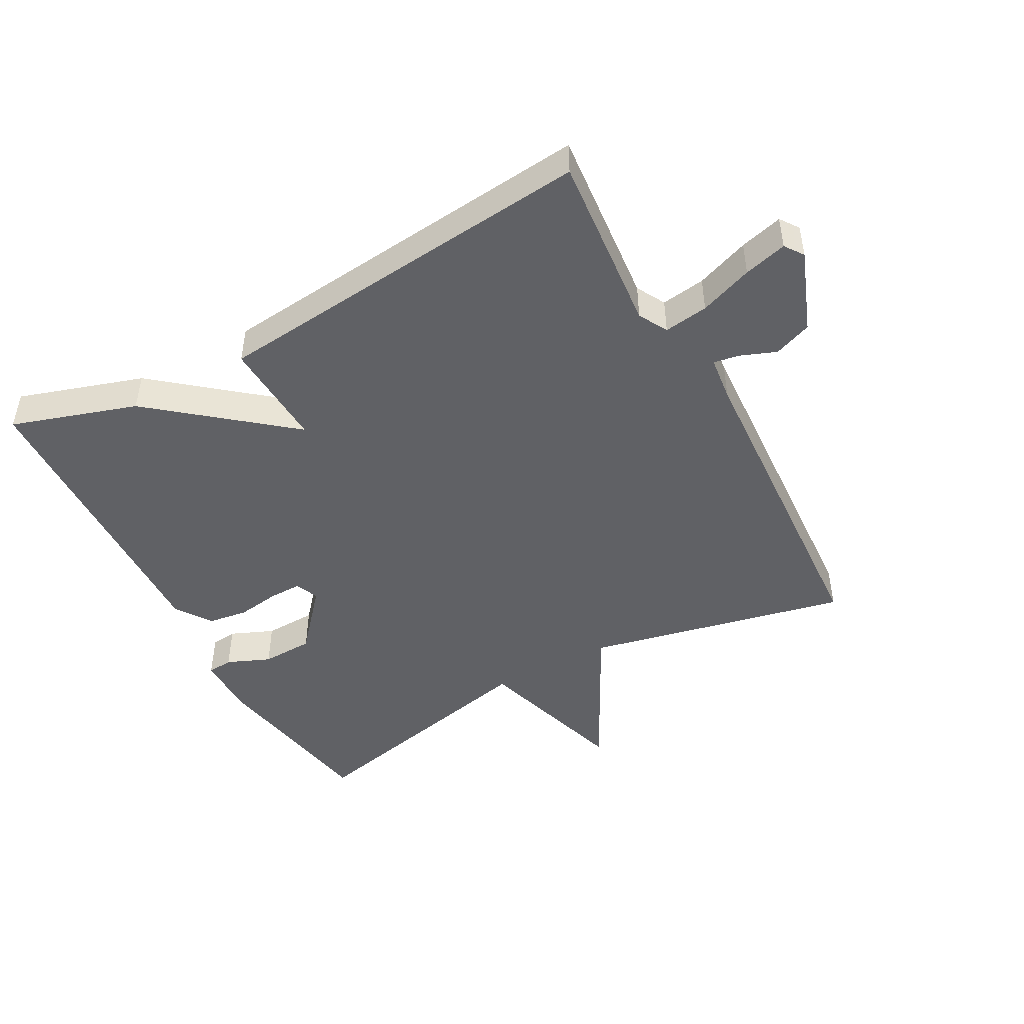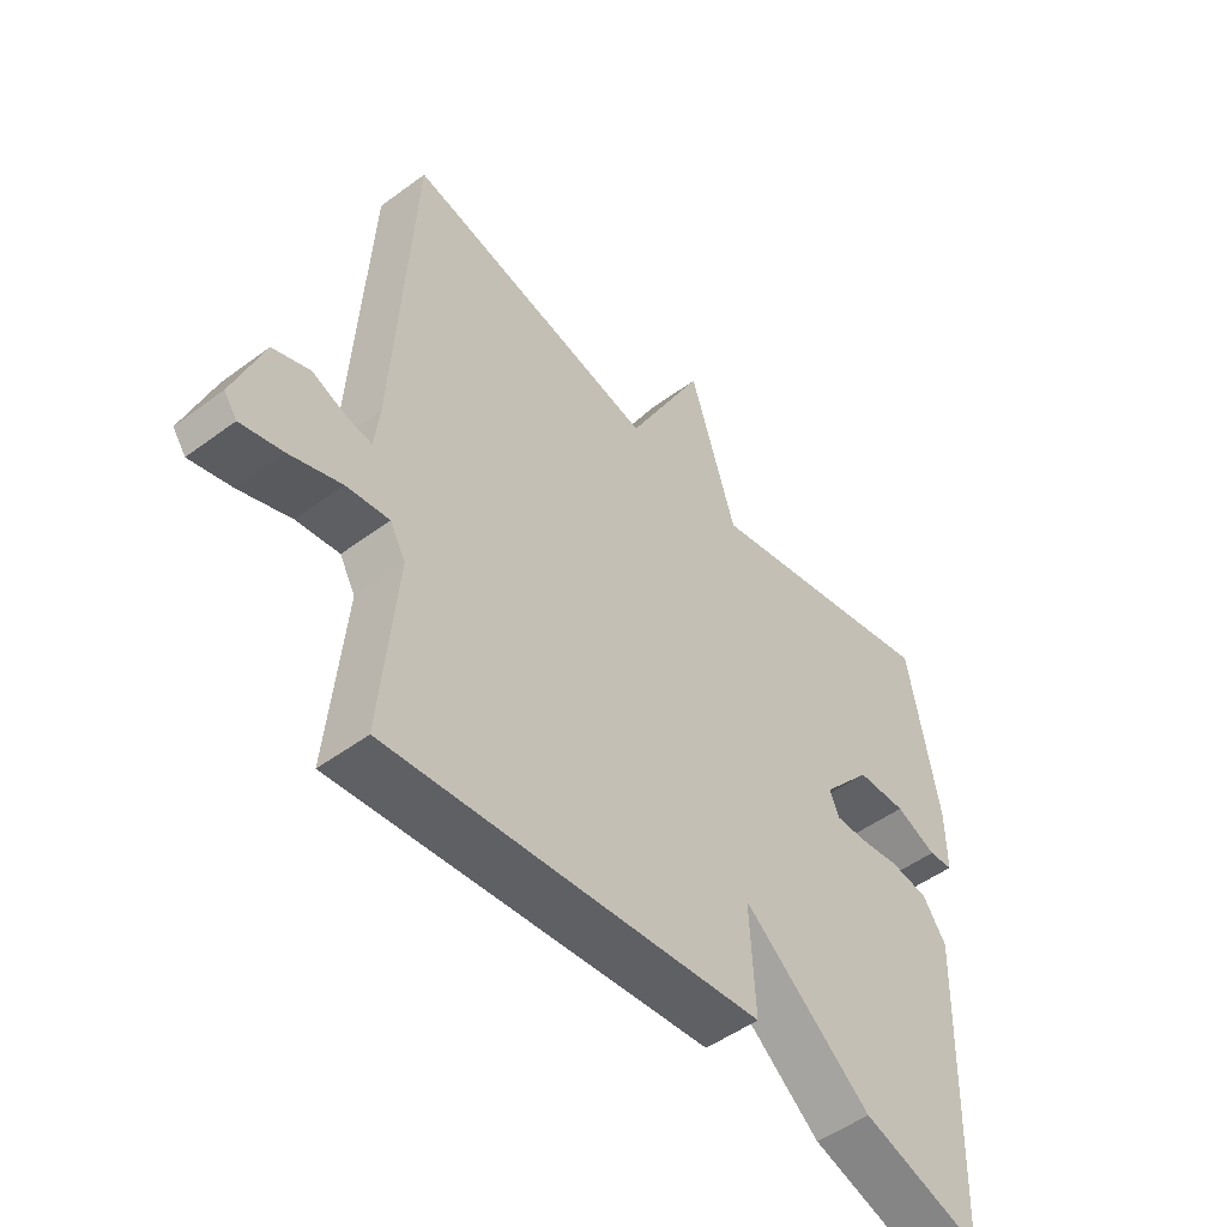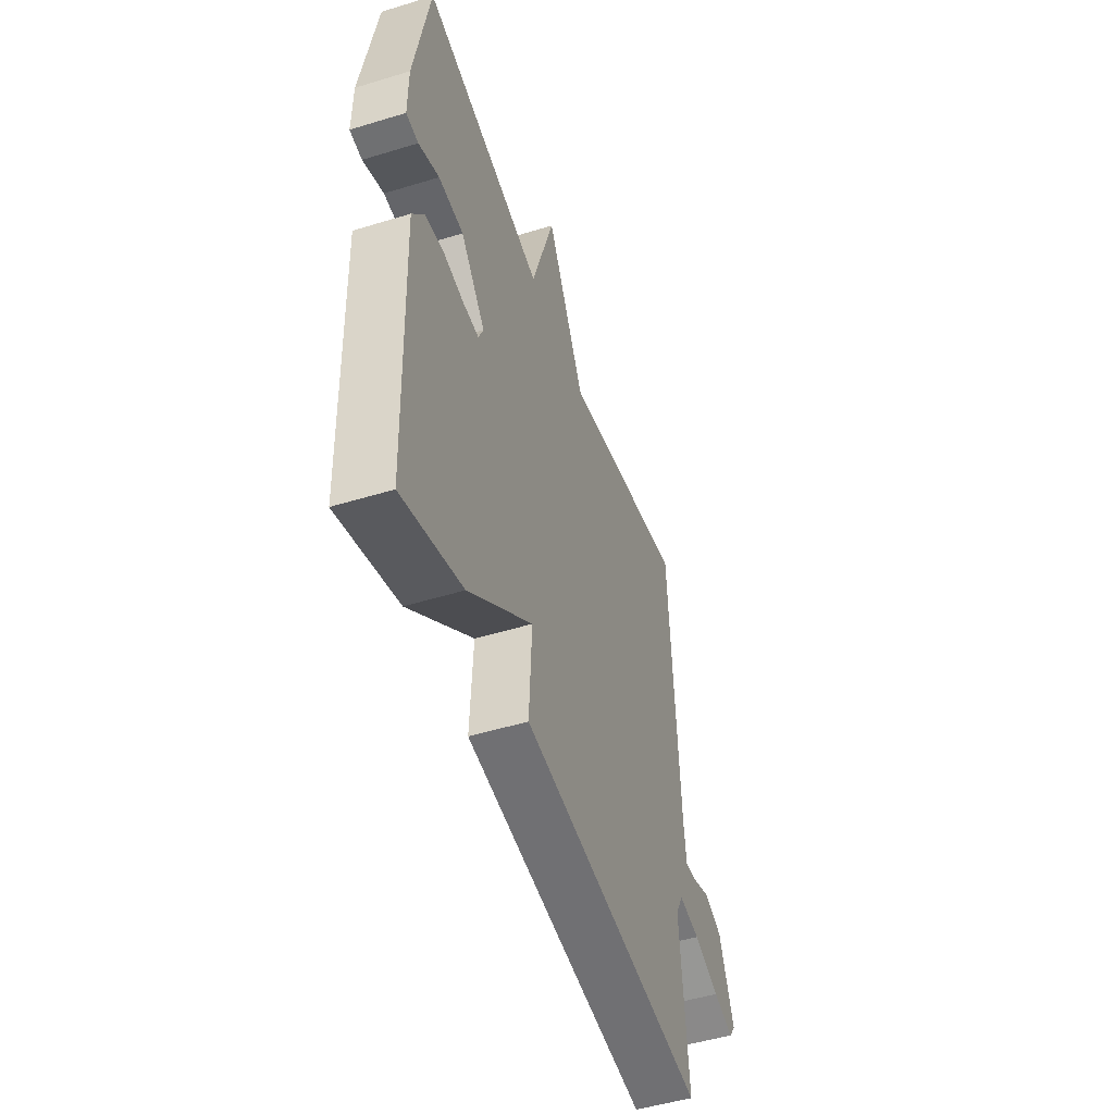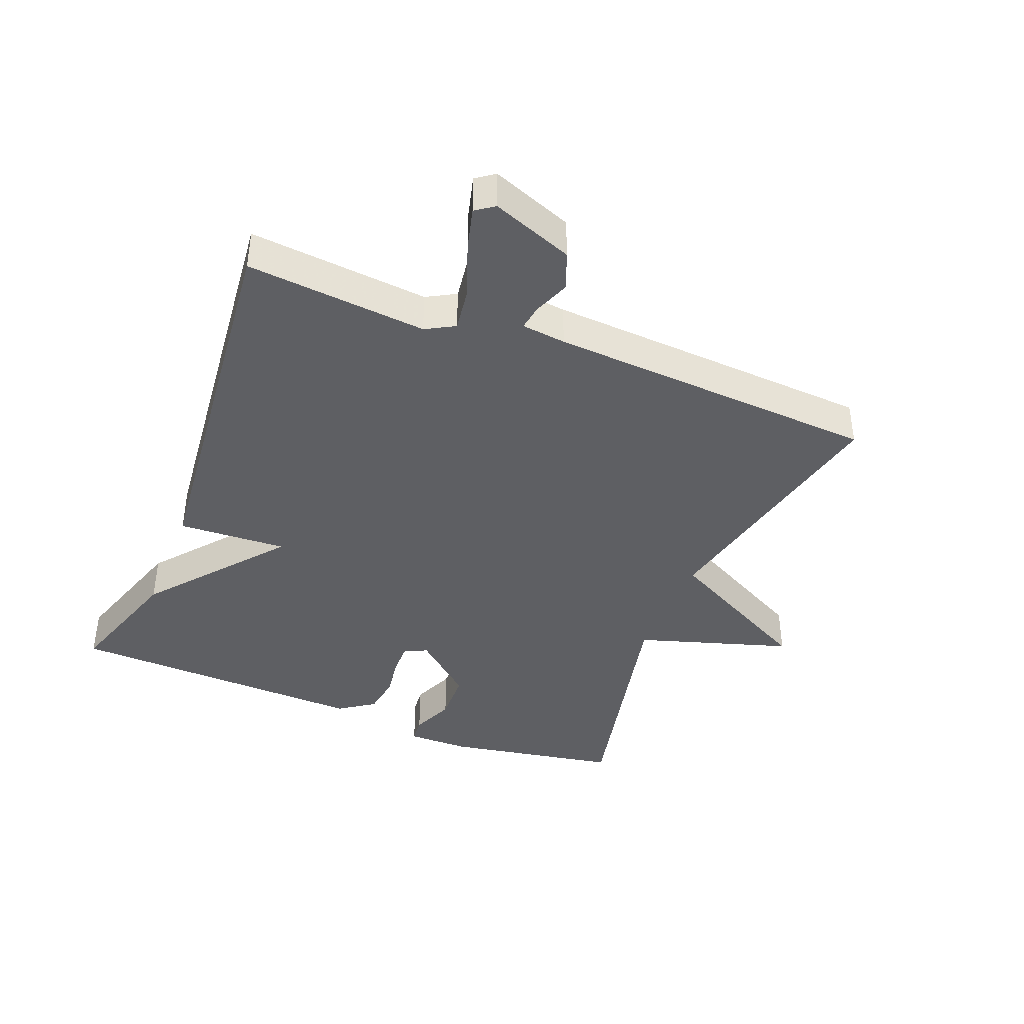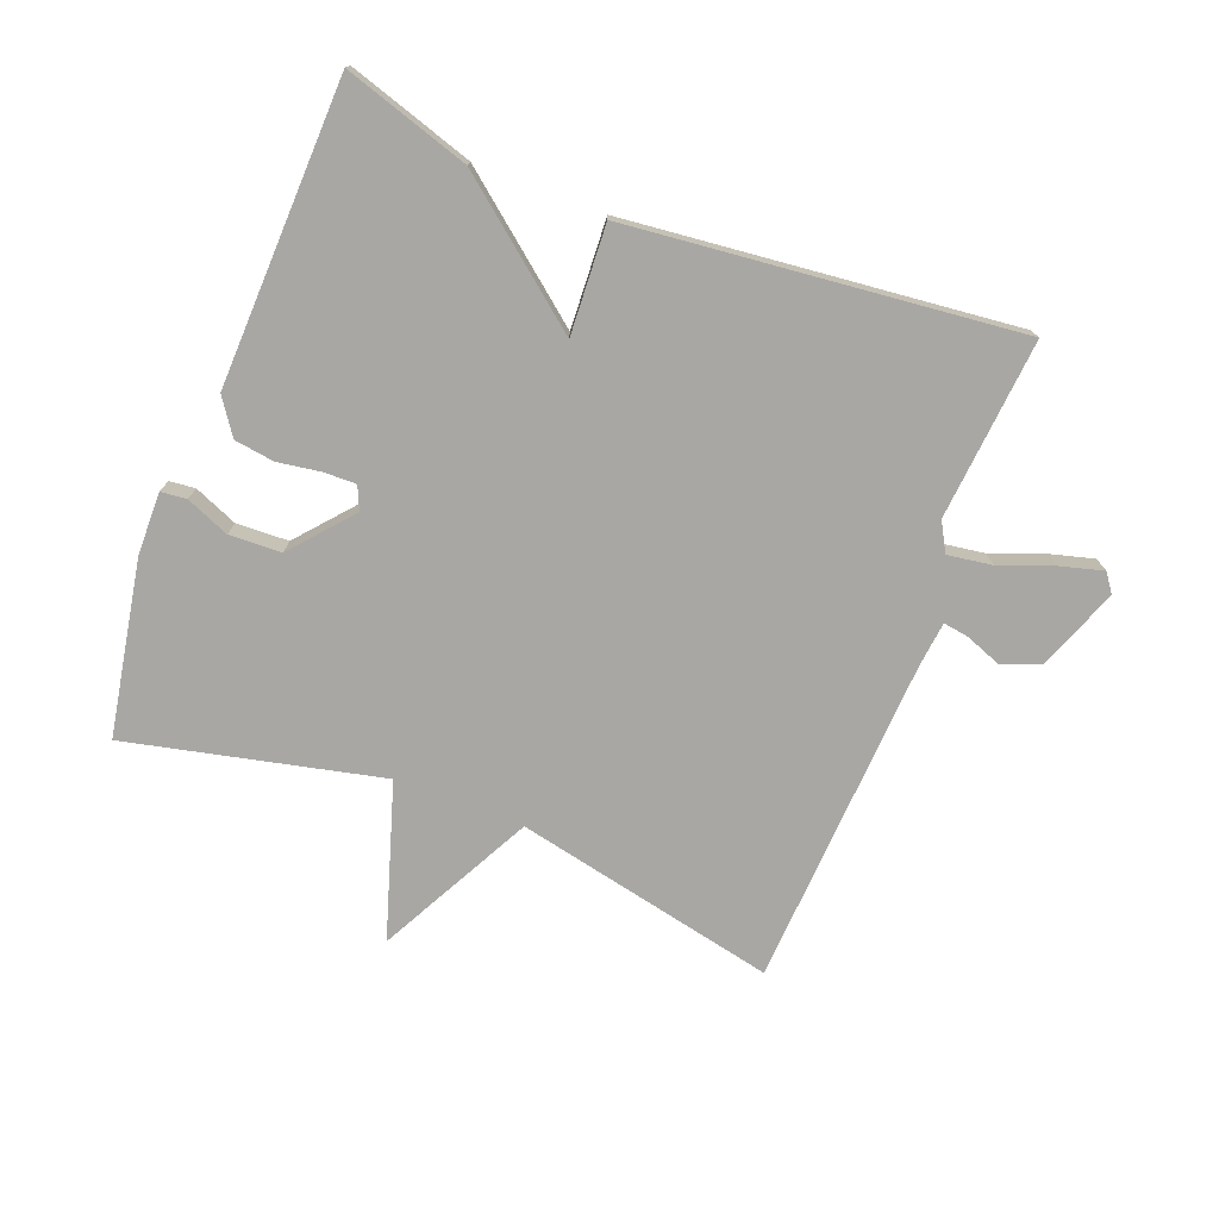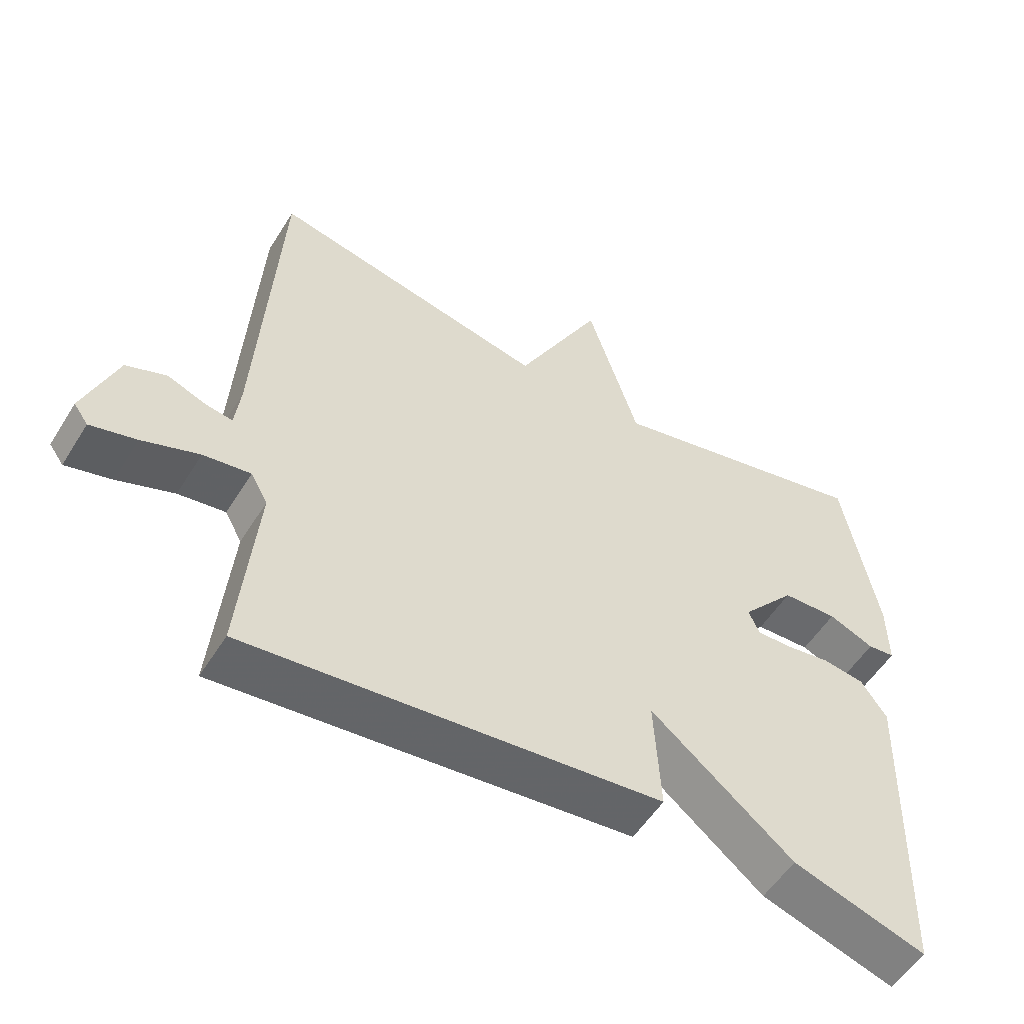
<metadata>
{"format":"obj","ext":"obj","renderer":"f3d","projection":"perspective","resolution":1024,"background":"white","views":[{"elev":-47.1,"azim":-151.6,"up":"+Y"},{"elev":-49.9,"azim":-50.8,"up":"+Z"},{"elev":-49.7,"azim":108.7,"up":"+Z"},{"elev":-40.5,"azim":-111.8,"up":"+Y"},{"elev":-74.8,"azim":159.0,"up":"+Y"},{"elev":-54.1,"azim":-31.4,"up":"+Z"}]}
</metadata>
<code>
v 0.5 0.07 0.5
v 0.549 0.07 0.229
v 0.55 0.07 0.132
v 0.51 0.07 0.128
v 0.443 0.07 0.156
v 0.362 0.07 0.153
v 0.282 0.07 0.06
v 0.298 0.07 0.024
v 0.349 0.07 0.025
v 0.415 0.07 0.035
v 0.477 0.07 0.026
v 0.515 0.07 -0.029
v 0.5 0.07 -0.5
v 0.305 0.07 -0.438
v 0.096 0.07 -0.269
v 0.105 0.07 -0.438
v -0.5 0.07 -0.5
v -0.475 0.07 -0.22
v -0.5 0.07 -0.175
v -0.569 0.07 -0.185
v -0.652 0.07 -0.216
v -0.719 0.07 -0.234
v -0.74 0.07 -0.205
v -0.692 0.07 -0.078
v -0.633 0.07 -0.055
v -0.576 0.07 -0.077
v -0.537 0.07 -0.083
v -0.529 0.07 -0.014
v -0.5 0.07 0.5
v -0.093 0.07 0.412
v 0.032 0.07 0.651
v 0.107 0.07 0.412
v 0.5 0 0.5
v 0.549 0 0.229
v 0.55 0 0.132
v 0.51 0 0.128
v 0.443 0 0.156
v 0.362 0 0.153
v 0.282 0 0.06
v 0.298 0 0.024
v 0.349 0 0.025
v 0.415 0 0.035
v 0.477 0 0.026
v 0.515 0 -0.029
v 0.5 0 -0.5
v 0.305 0 -0.438
v 0.096 0 -0.269
v 0.105 0 -0.438
v -0.5 0 -0.5
v -0.475 0 -0.22
v -0.5 0 -0.175
v -0.569 0 -0.185
v -0.652 0 -0.216
v -0.719 0 -0.234
v -0.74 0 -0.205
v -0.692 0 -0.078
v -0.633 0 -0.055
v -0.576 0 -0.077
v -0.537 0 -0.083
v -0.529 0 -0.014
v -0.5 0 0.5
v -0.093 0 0.412
v 0.032 0 0.651
v 0.107 0 0.412
f 30 31 32
f 28 29 30
f 27 28 30 32
f 24 25 26
f 23 24 26
f 22 23 26
f 21 22 26
f 20 21 26
f 19 20 26 27
f 27 32 1
f 19 27 1
f 18 19 1
f 15 16 17 18
f 13 14 15
f 12 13 15
f 11 12 15
f 10 11 15
f 9 10 15
f 8 9 15 18
f 3 4 5
f 2 3 5
f 1 2 5
f 1 5 6
f 18 1 6 7
f 7 8 18
f 64 63 62
f 62 61 60
f 64 62 60 59
f 58 57 56
f 58 56 55
f 58 55 54
f 58 54 53
f 58 53 52
f 59 58 52 51
f 33 64 59
f 33 59 51
f 33 51 50
f 50 49 48 47
f 47 46 45
f 47 45 44
f 47 44 43
f 47 43 42
f 47 42 41
f 50 47 41 40
f 37 36 35
f 37 35 34
f 37 34 33
f 38 37 33
f 39 38 33 50
f 50 40 39
f 1 33 34 2
f 2 34 35 3
f 3 35 36 4
f 4 36 37 5
f 5 37 38 6
f 6 38 39 7
f 7 39 40 8
f 8 40 41 9
f 9 41 42 10
f 10 42 43 11
f 11 43 44 12
f 12 44 45 13
f 13 45 46 14
f 14 46 47 15
f 15 47 48 16
f 16 48 49 17
f 17 49 50 18
f 18 50 51 19
f 19 51 52 20
f 20 52 53 21
f 21 53 54 22
f 22 54 55 23
f 23 55 56 24
f 24 56 57 25
f 25 57 58 26
f 26 58 59 27
f 27 59 60 28
f 28 60 61 29
f 29 61 62 30
f 30 62 63 31
f 31 63 64 32
f 32 64 33 1

</code>
